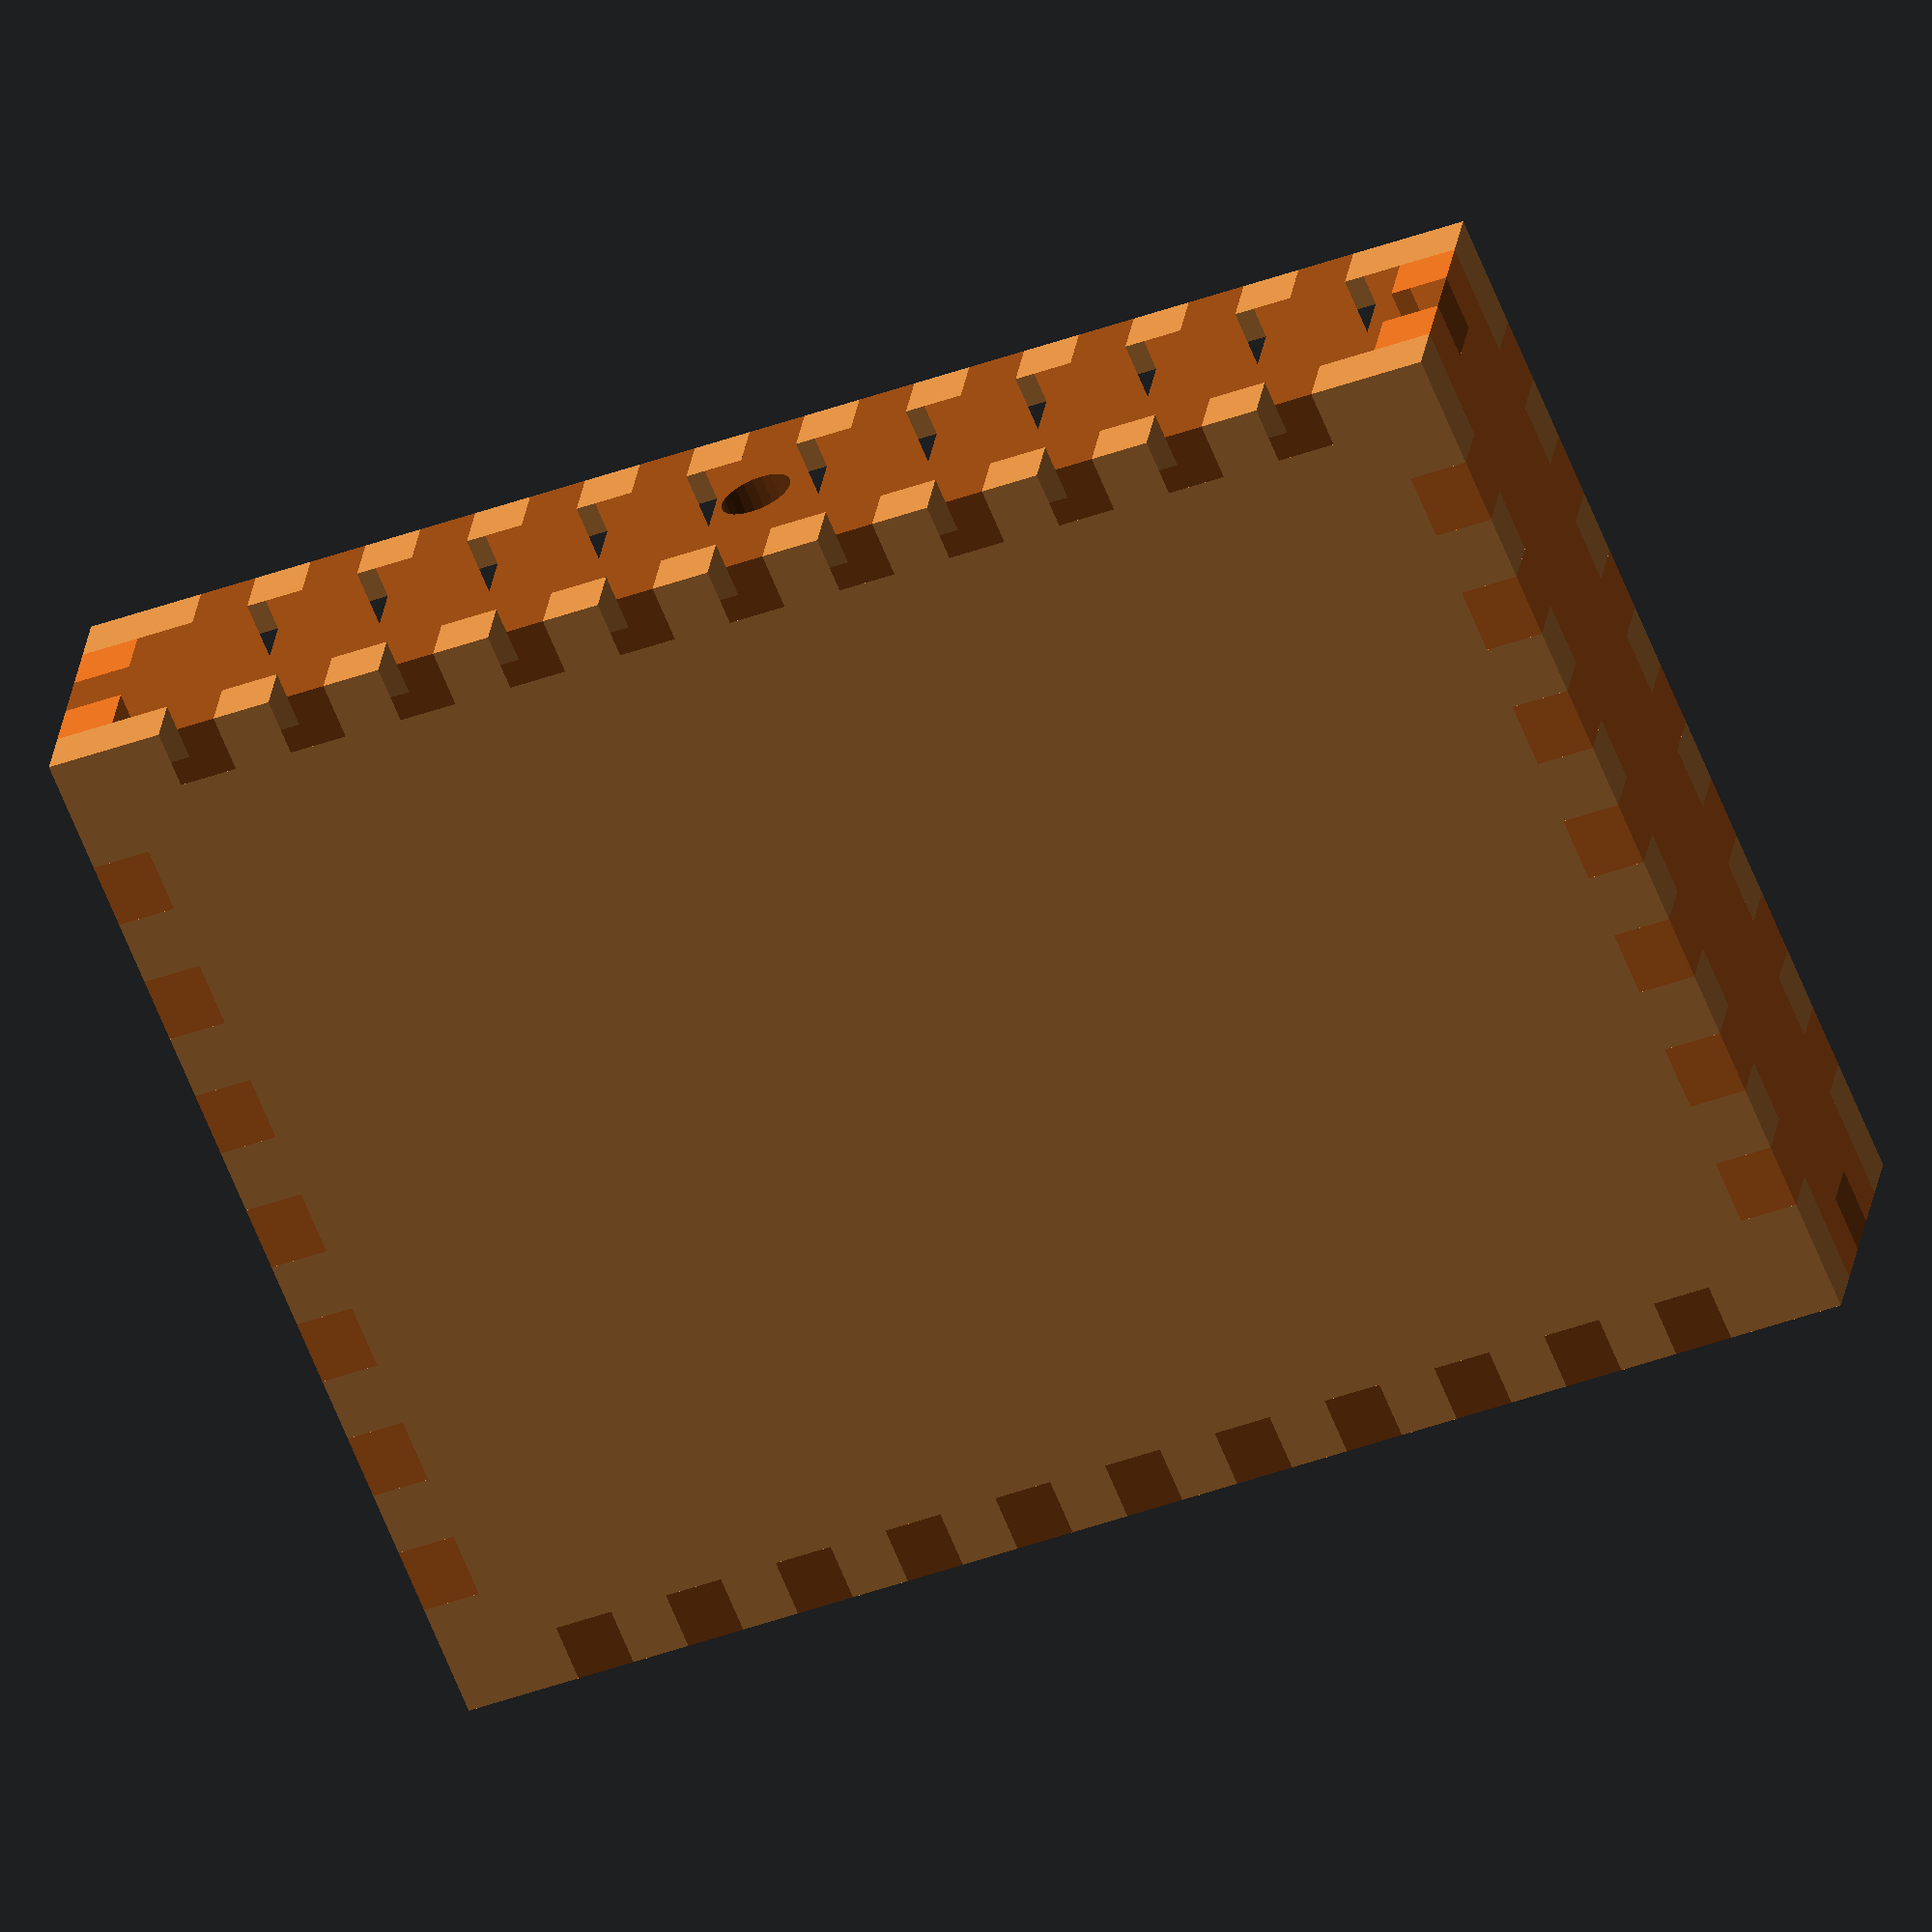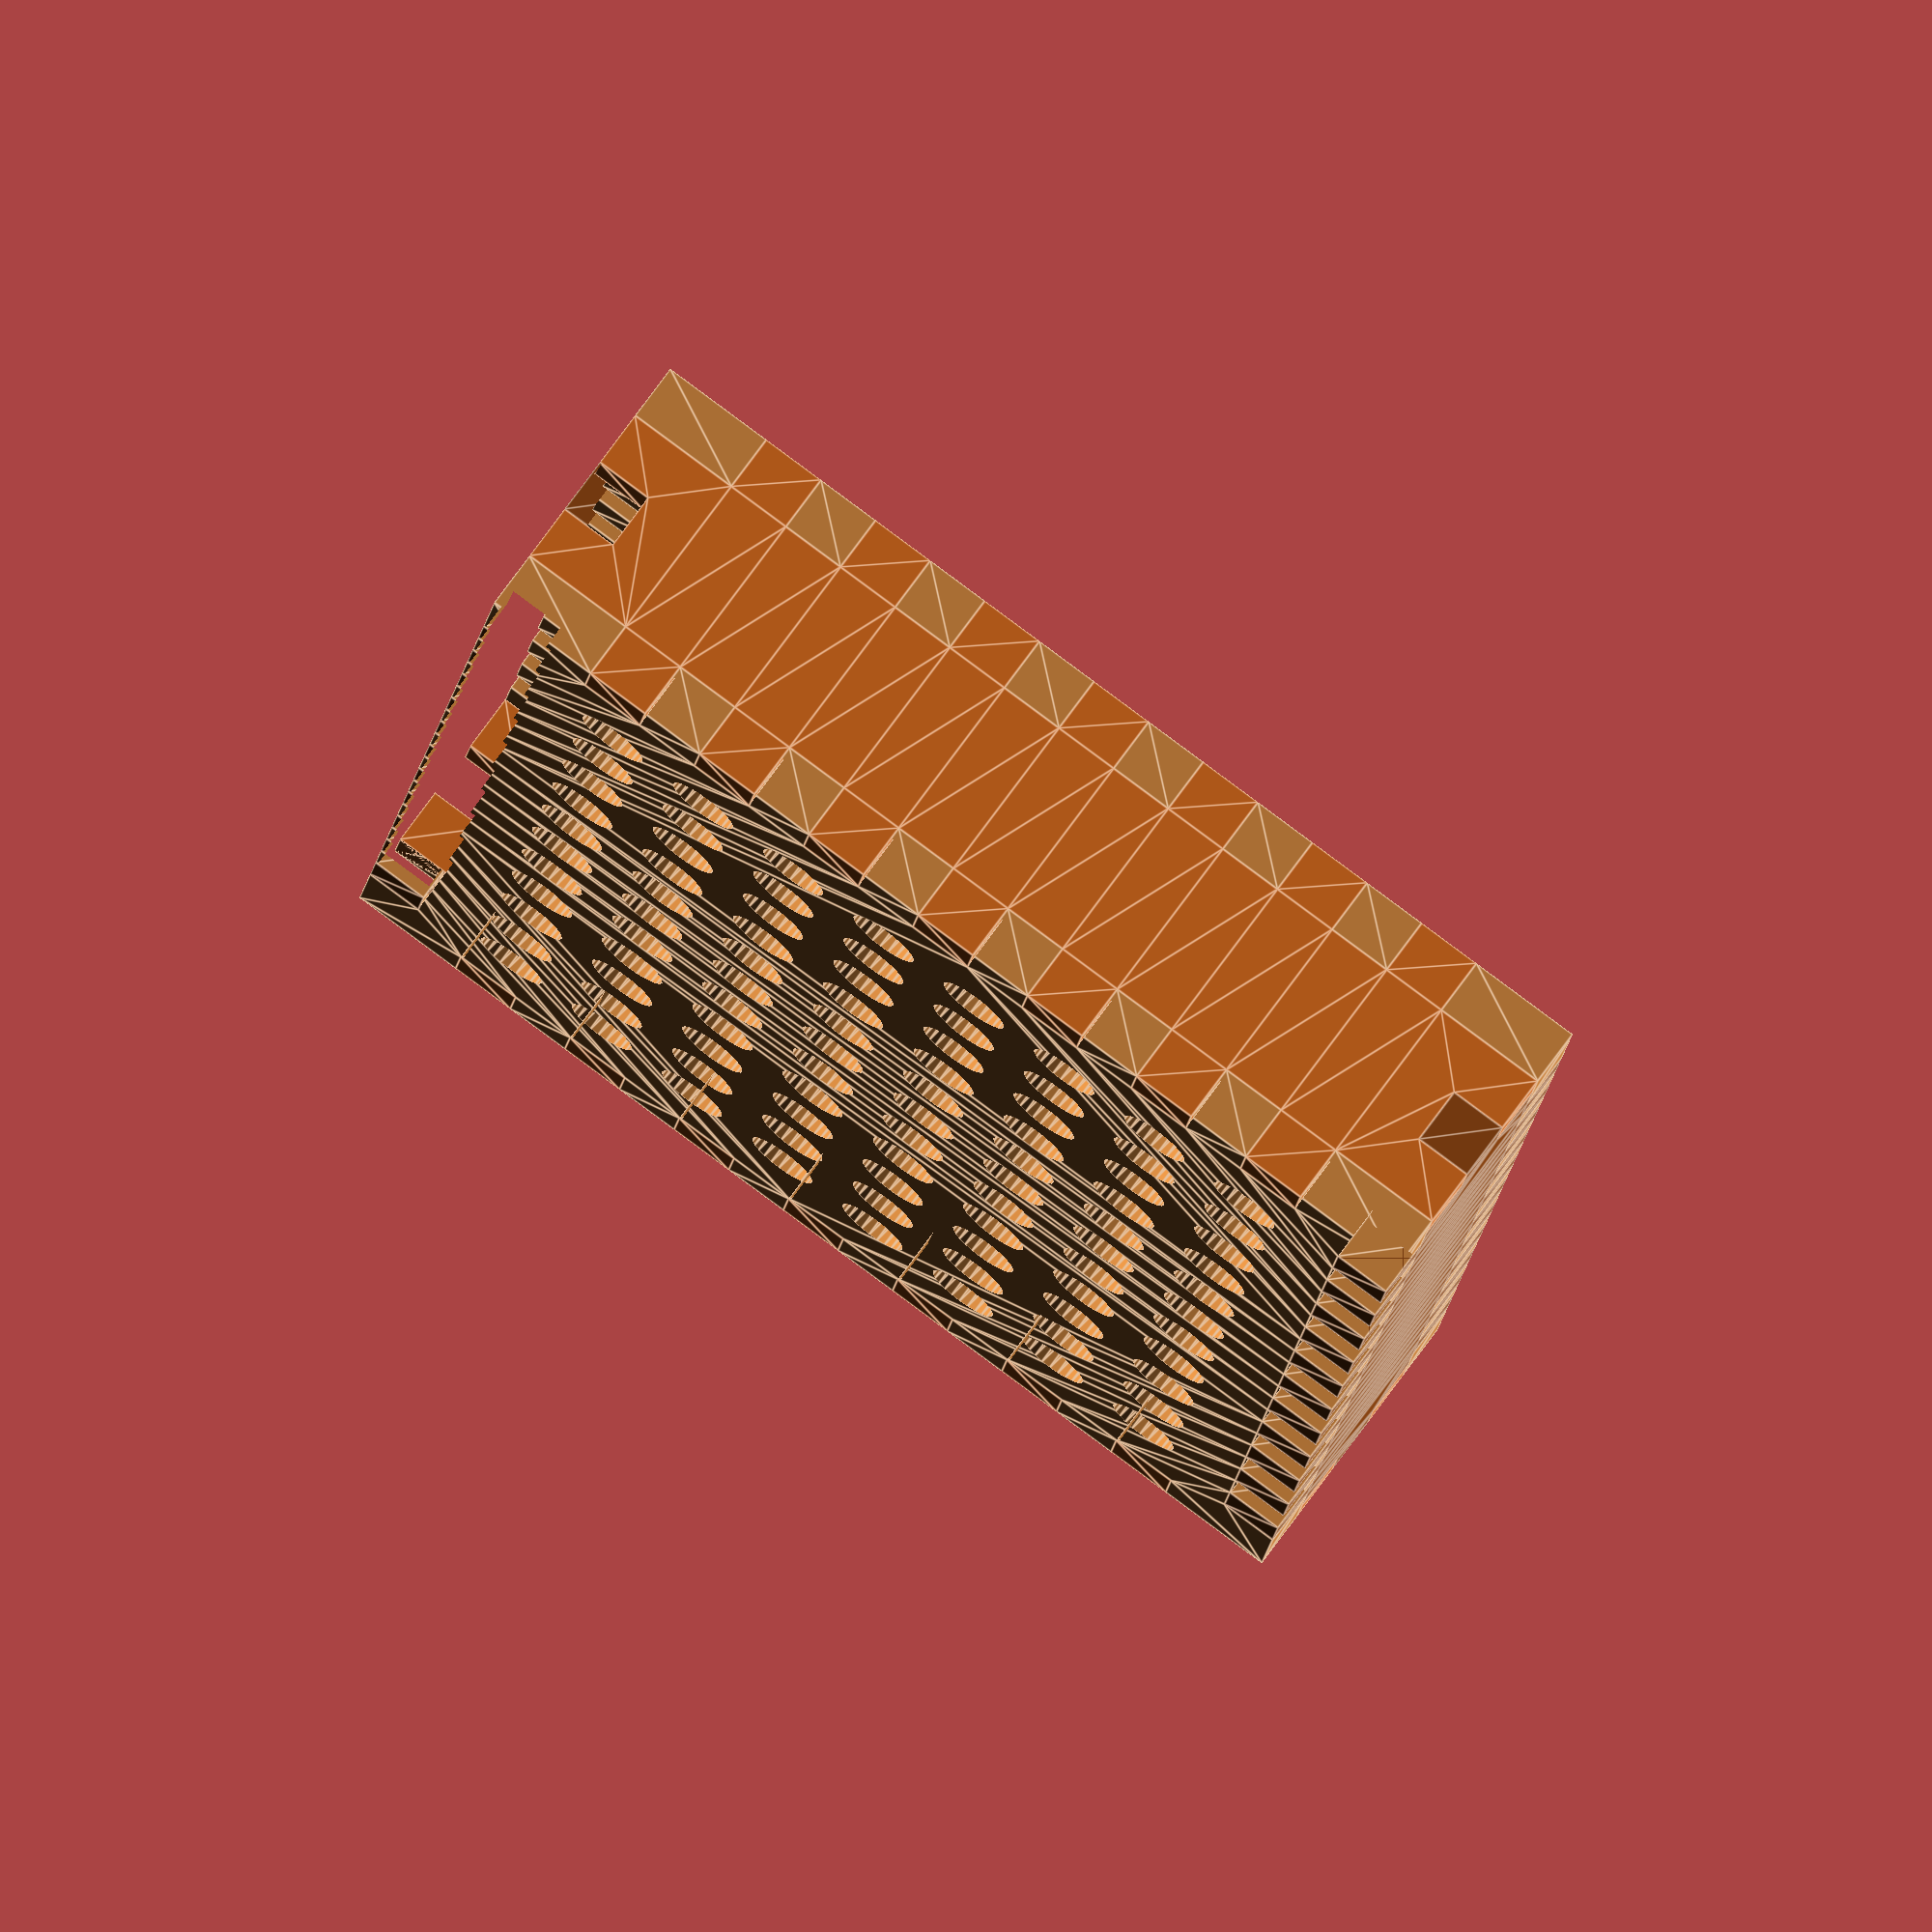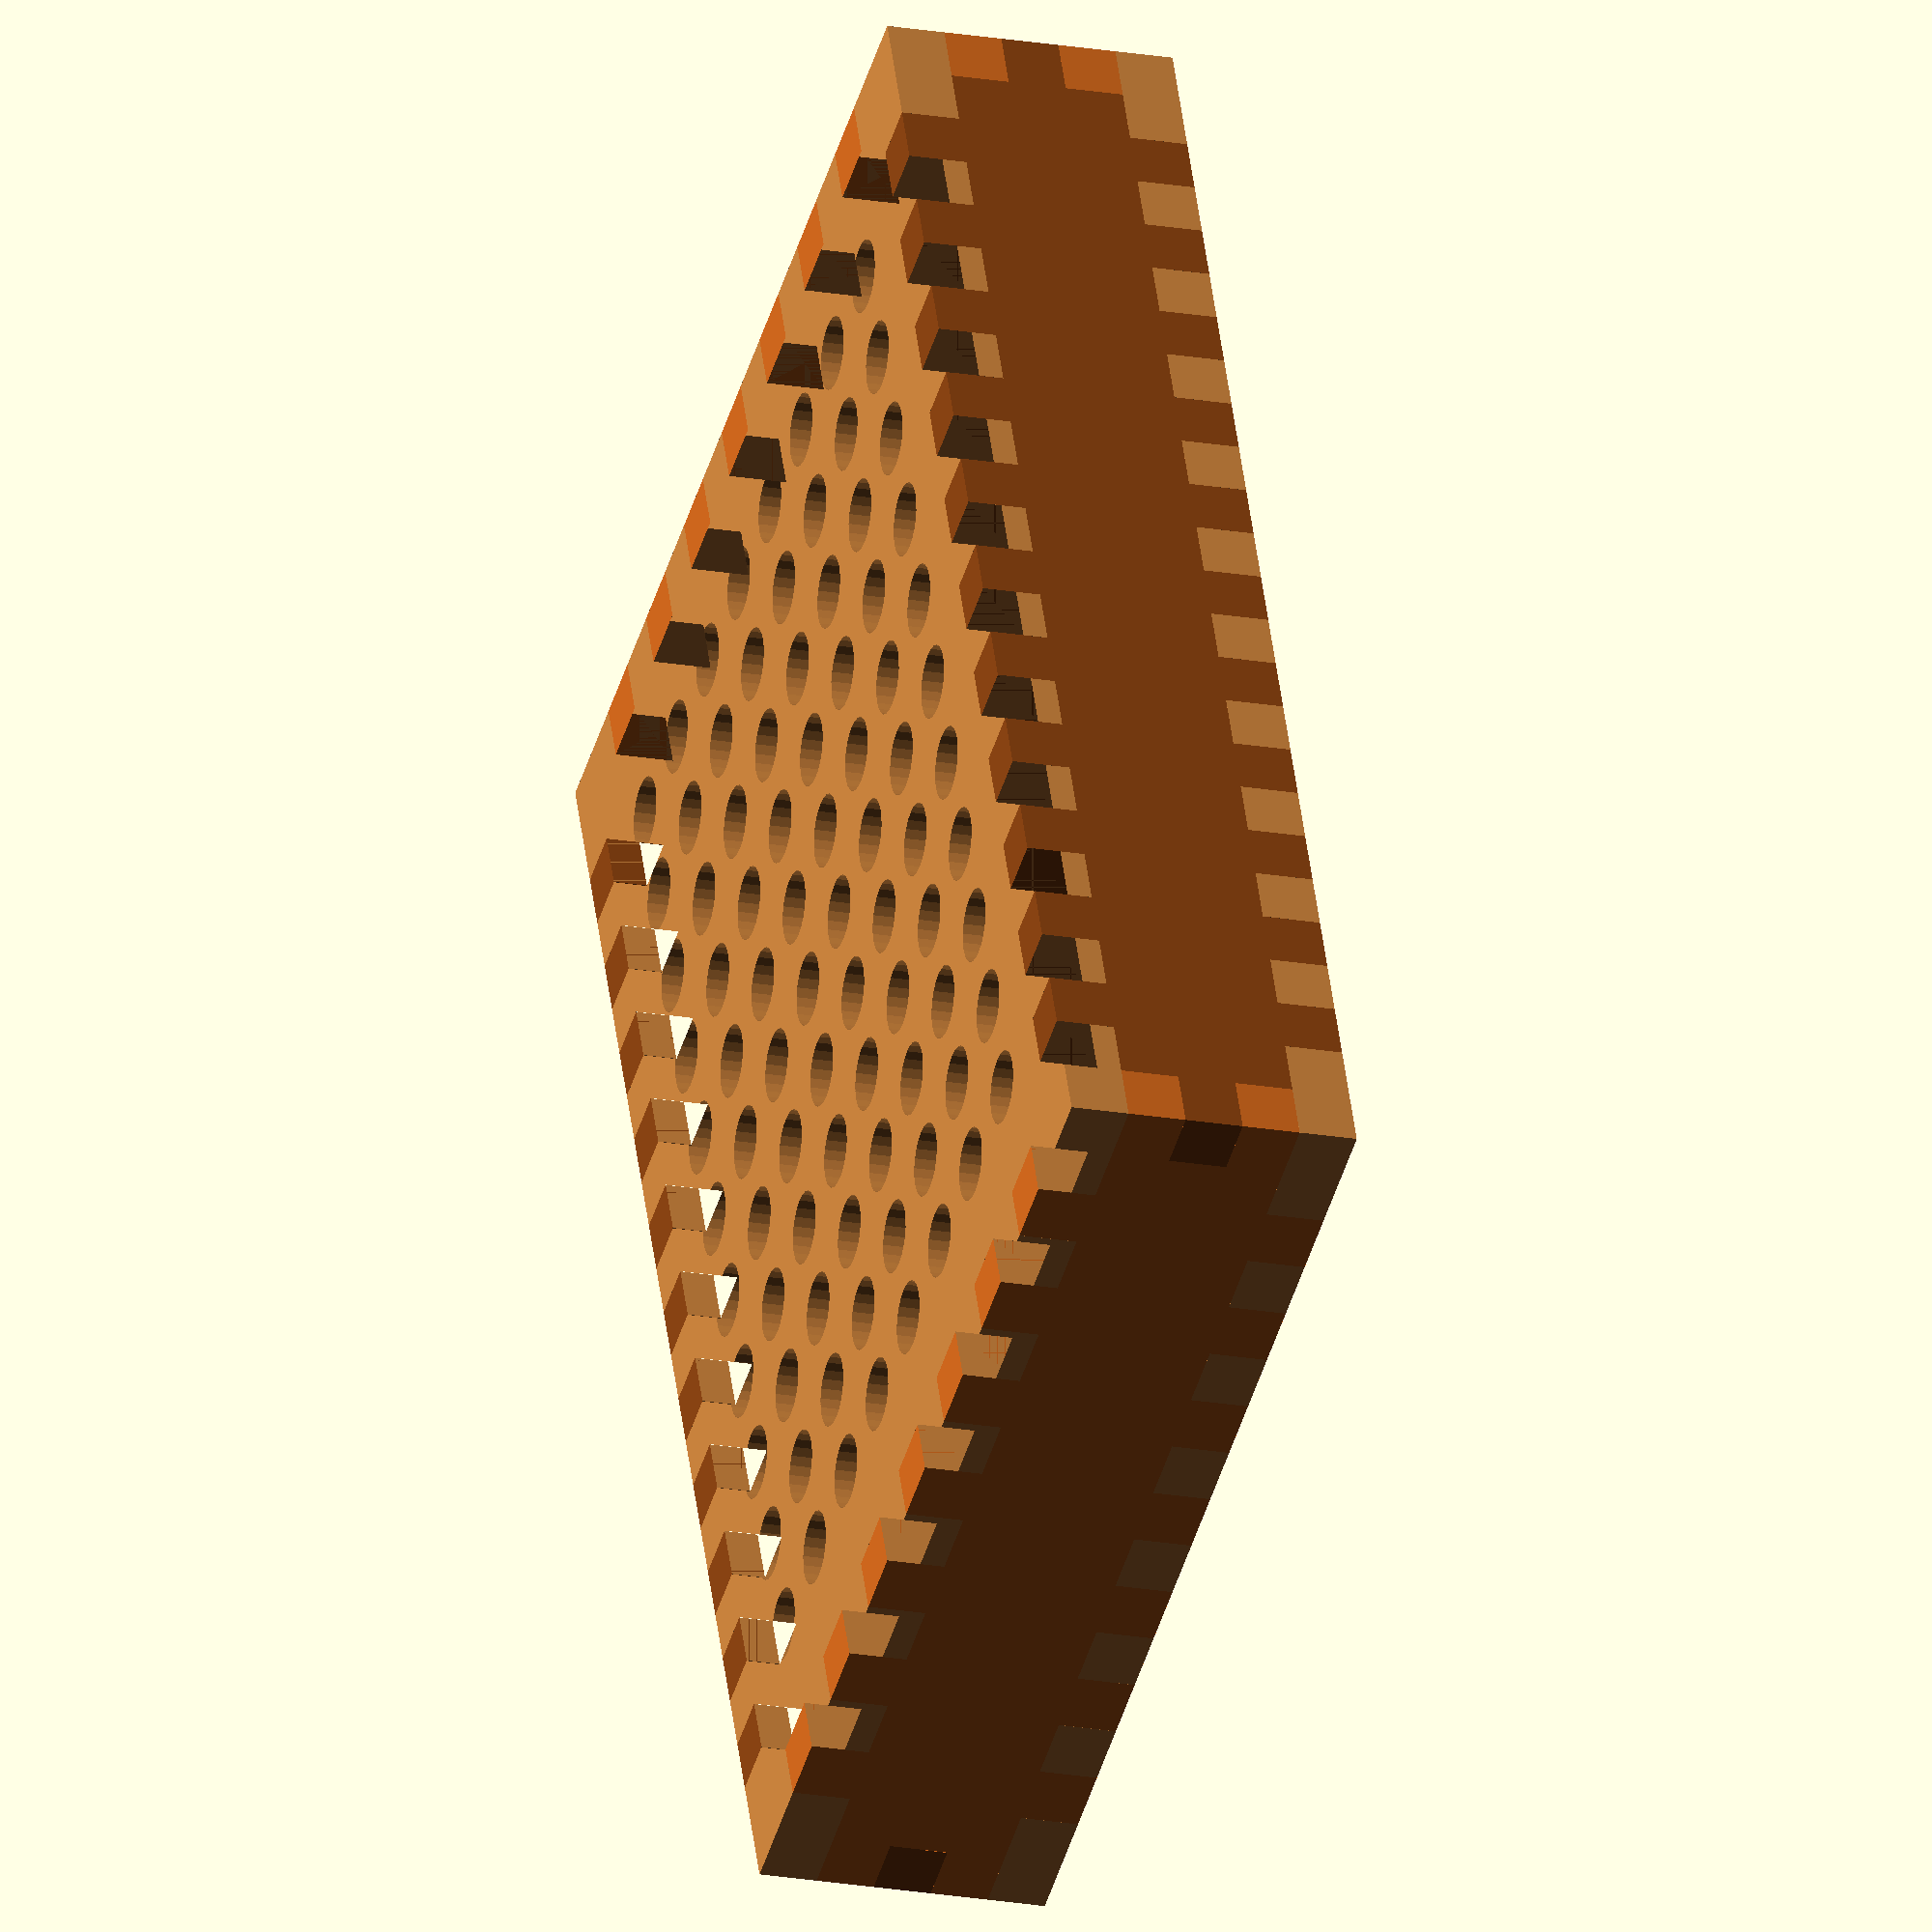
<openscad>
// -----------------------------------------------------------------------------
// User settings
// -----------------------------------------------------------------------------
// Box size
boxWidth  = 200; // x
boxDepth  = 150; // y
boxHeight = 40;  // z

// Fingers width
fingersWidth = 8;

// Material thickness (fingers height)
materialThickness = 8;

// Corners margin (0 = materialThickness)
cornersMargin = 0;

// Grid holes
gridHolesRadius = 5;
gridHolesMargin = 5;

// Vacuum hole
// The diameter must be smaller than the (boxHeight + (2 * materialThickness))
vacuumHoleRadius = 5;
vacuumHoleX      = 0; // (0 = center)
vacuumHoleY      = 0; // (0 = center)

// Parts padding
partsPadding = 10;

// Output (1 = 2D, 2 = 3D)
output = 2;

// -----------------------------------------------------------------------------
// Internal settings
// -----------------------------------------------------------------------------
// Ensure good difference
diffOffset = 0.1;

// Grid cell size
gridCellSize = (gridHolesRadius * 2 + gridHolesMargin);

// Margings shortcuts
m1 = materialThickness;
m2 = m1 + (cornersMargin ? cornersMargin : m1);

// Faces definition
// A = x/z, B = y/z, C = x/y
// [width, height, xOffset, yOffset, oddX, oddY]
faceA = [boxWidth, boxHeight, m2, m1, true , false];
faceB = [boxDepth, boxHeight, m2, m1, true , true ];
faceC = [boxWidth, boxDepth , m2, m2, false, false];

// Debug (see your console)
echo(str("faceA = ", faceA));
echo(str("faceB = ", faceB));
echo(str("faceC = ", faceC));

// -----------------------------------------------------------------------------
// Get the odd number of fingers for a given length (force value > 0)
// -----------------------------------------------------------------------------
function getOddFingersNumber(w) =
    let(n = floor(w / fingersWidth), v = n % 2 ? n : n-1) v < 1 ? 1 : v;

// -----------------------------------------------------------------------------
// Draw a fingers pads line
// -----------------------------------------------------------------------------
module fingers(w, offset, odd = true) {
    // Get the number of fingers
    number = getOddFingersNumber(w);

    // Compute real fingers pad size
    width  = w / number;
    height = materialThickness + diffOffset;

    // Draw fingers pads
    if (offset && odd)
        translate([-diffOffset, 0, 0])
            square([offset + diffOffset, height]);

    translate([offset, 0, 0])
        for (i = [0:number-1])
            if ((i % 2 && odd) || (!(i % 2) && !odd))
                translate([i * width, 0, 0])
                    square([width, height]);

    if (offset && odd)
        translate([w + offset, 0, 0])
            square([offset + diffOffset, height]);
}

// -----------------------------------------------------------------------------
// Draw the provided face definition
// -----------------------------------------------------------------------------
module face2D(f) {
    w  = f[0];        // Face width
    h  = f[1];        // Face height
    x  = f[2];        // Fingers X offset
    y  = f[3];        // Fingers Y offset
    ox = f[4];        // Is X fingers odd
    oy = f[5];        // Is Y fingers odd
    uw = w - (x * 2); // Usinable width
    uh = h - (y * 2); // Usinable height

    difference() {
        // Base shape for the face
        square([w, h]);

        // Bottom fingers
        translate([0, -diffOffset, 0])
            fingers(uw, x, ox);

        // Top fingers
        translate([0, h-materialThickness, 0])
            fingers(uw, x, ox);

        rotate(90) {
            // Left fingers
            translate([0, -materialThickness, 0])
                fingers(uh, y, oy);

            // Right fingers
            translate([0, -w-diffOffset, 0])
                fingers(uh, y, oy);
        }
    }
}

// -----------------------------------------------------------------------------
// Faces shortcuts
// -----------------------------------------------------------------------------
module face(f, 3d = false) {
    if (3d) linear_extrude(materialThickness) face2D(f);
    else face2D(f);
}

module faceA(3d = false) face(faceA, 3d);
module faceB(3d = false) face(faceB, 3d);
module faceC(3d = false) face(faceC, 3d);

module frontSide(3d = false)  faceA(3d);
module backSide(3d = false)   faceA(3d);
module leftSide(3d = false)   faceB(3d);
module rightSide(3d = false)  faceB(3d);
module topSide(3d = false)    faceC(3d);
module bottomSide(3d = false) faceC(3d);

// -----------------------------------------------------------------------------
// Draw the holes grid
// -----------------------------------------------------------------------------
module hole(r, 3d = false) {
    translate([r, r, 0])
    if (3d) {
        translate([0, 0, -diffOffset])
            linear_extrude(materialThickness + (diffOffset * 2))
                circle(r, $fn=24);
    }
    else circle(r, $fn=24);
}

module holeLine(w, x, 3d = false) {
    for (i = [0:x-1])
        translate([i * gridCellSize, 0, 0])
            hole(gridHolesRadius, 3d);
}

module holesGrid(f, 3d = false) {
    w = f[0]; // Face width
    h = f[1]; // Face height

    // How many holes ?
    uw = w - (2 * materialThickness) - (2 * gridHolesMargin);
    uh = h - (2 * materialThickness) - (2 * gridHolesMargin);
    x  = floor((uw + gridHolesMargin) / gridCellSize);
    y  = floor((uh + gridHolesMargin) / gridCellSize);
    rw = (x * gridCellSize) - gridHolesMargin;
    rh = (y * gridCellSize) - gridHolesMargin;

    translate([(w / 2) - (rw / 2), (h / 2) - (rh / 2), 0])
        for (y = [0:y-1])
            translate([0, y * gridCellSize, 0])
                holeLine(w, x, 3d);
}

// Owerride the topSide shortcut
module topSide(3d = false) {
    difference() {
        faceC(3d);
        holesGrid(faceC, 3d);
    }
}

// -----------------------------------------------------------------------------
// Draw vacuum hole
// -----------------------------------------------------------------------------
module vacuumHole(3d = false) {
    x = vacuumHoleX ? vacuumHoleX + materialThickness : (faceA[0] / 2) - vacuumHoleRadius;
    y = vacuumHoleY ? vacuumHoleY + materialThickness : (faceA[1] / 2) - vacuumHoleRadius;;

    translate([x, y, 0])
        hole(vacuumHoleRadius, 3d);
}

// Owerride the frontSide shortcut
module frontSide(3d = false) {
    difference() {
        faceA(3d);
        vacuumHole(3d);
    }
}

// -----------------------------------------------------------------------------
// Draw 2D plates
// -----------------------------------------------------------------------------
module draw2D() {
    // Front side (A)
    frontSide();

    // Back side (A)
    translate([faceA[0] + faceB[0] + (partsPadding * 2), 0, 0])
        backSide();

    // Left side (B)
    translate([faceA[0] * 2 + faceB[0] + (partsPadding * 3), 0, 0])
        leftSide();

    // Right side (B)
    translate([faceA[0] + partsPadding, 0, 0])
        rightSide();

    // Top side (C)
    translate([0, faceA[1] + partsPadding, 0])
        topSide();

    // Bottom side (C)
    translate([0, -faceC[1] - partsPadding, 0])
        bottomSide();
}

// -----------------------------------------------------------------------------
// Draw 3D box
// -----------------------------------------------------------------------------
module draw3D() {
    // Front side (A)
    translate([0, materialThickness, 0])
        rotate([90, 0, 0])
            color("SaddleBrown")
                frontSide(true);

    // Back side (A)
    translate([0, boxDepth, 0])
        rotate([90, 0, 0])
            color("SaddleBrown")
                backSide(true);

    // Left side (B)
    rotate([90, 0, 90])
        color("Chocolate")
            leftSide(true);

    // Right side (B)
    translate([boxWidth - materialThickness, 0, 0])
        rotate([90, 0, 90])
            color("Chocolate")
                rightSide(true);

    // Bottom side (C)
    color("Peru")
        bottomSide(true);

    // Top side (C)
    translate([0, 0, boxHeight - materialThickness])
        color("Peru")
            topSide(true);
}

// -----------------------------------------------------------------------------
// Draw the model
// -----------------------------------------------------------------------------
if (output == 1) draw2D();
if (output == 2) draw3D();

</openscad>
<views>
elev=151.7 azim=22.2 roll=351.9 proj=o view=wireframe
elev=105.2 azim=276.4 roll=144.0 proj=o view=edges
elev=200.4 azim=246.1 roll=107.7 proj=o view=wireframe
</views>
